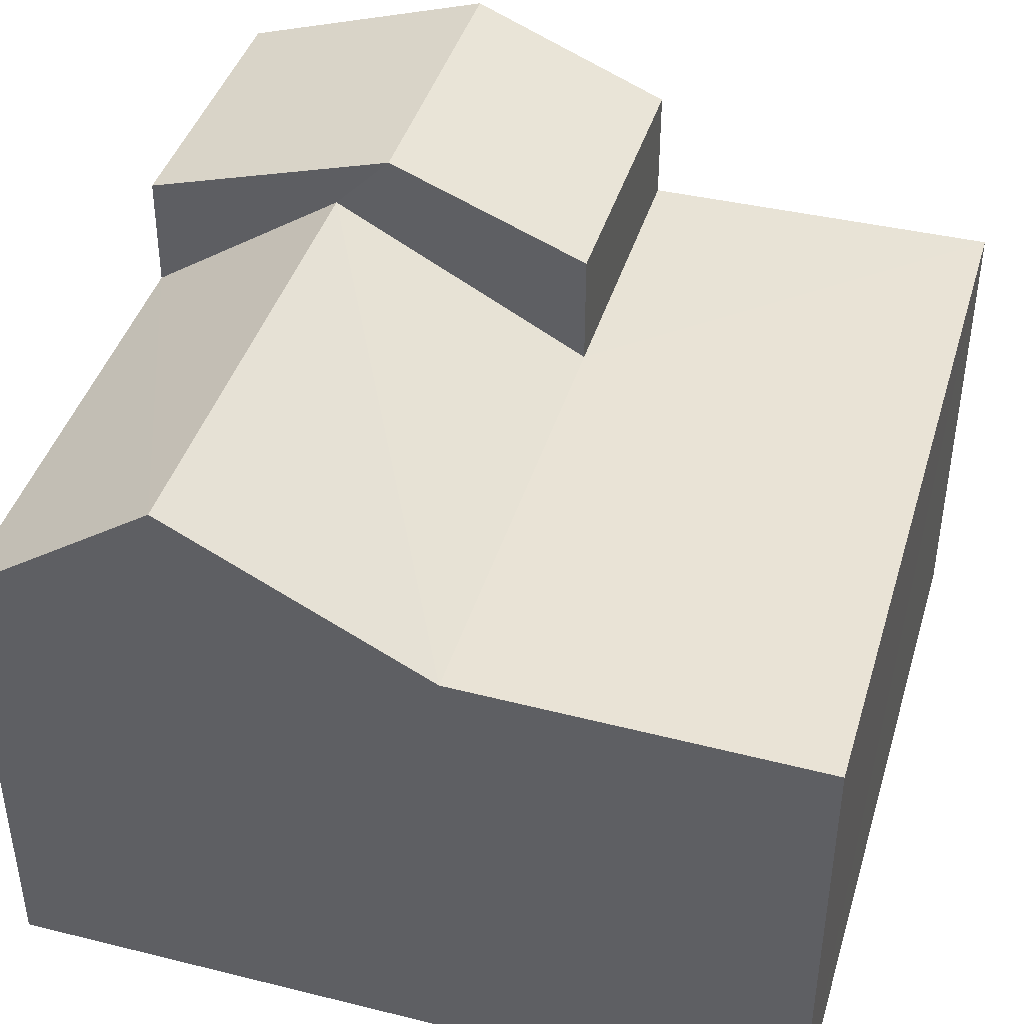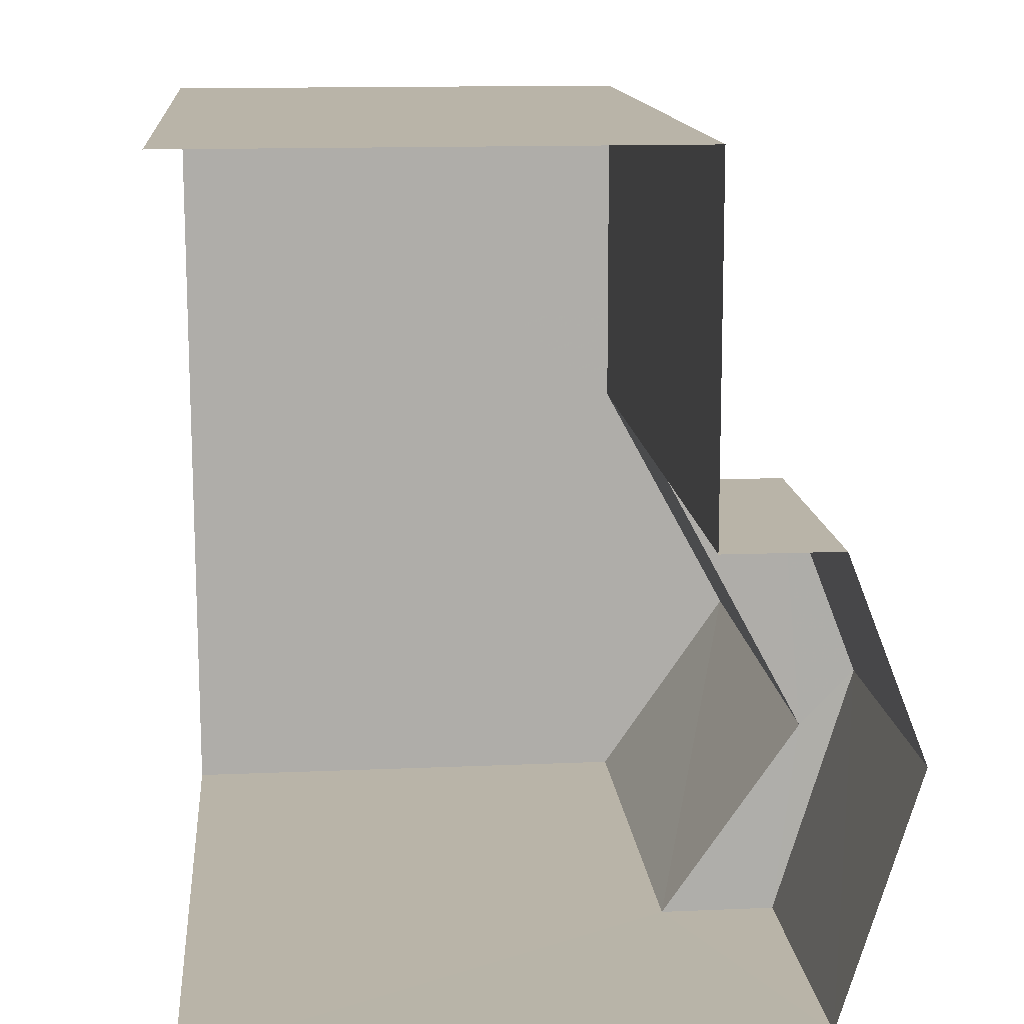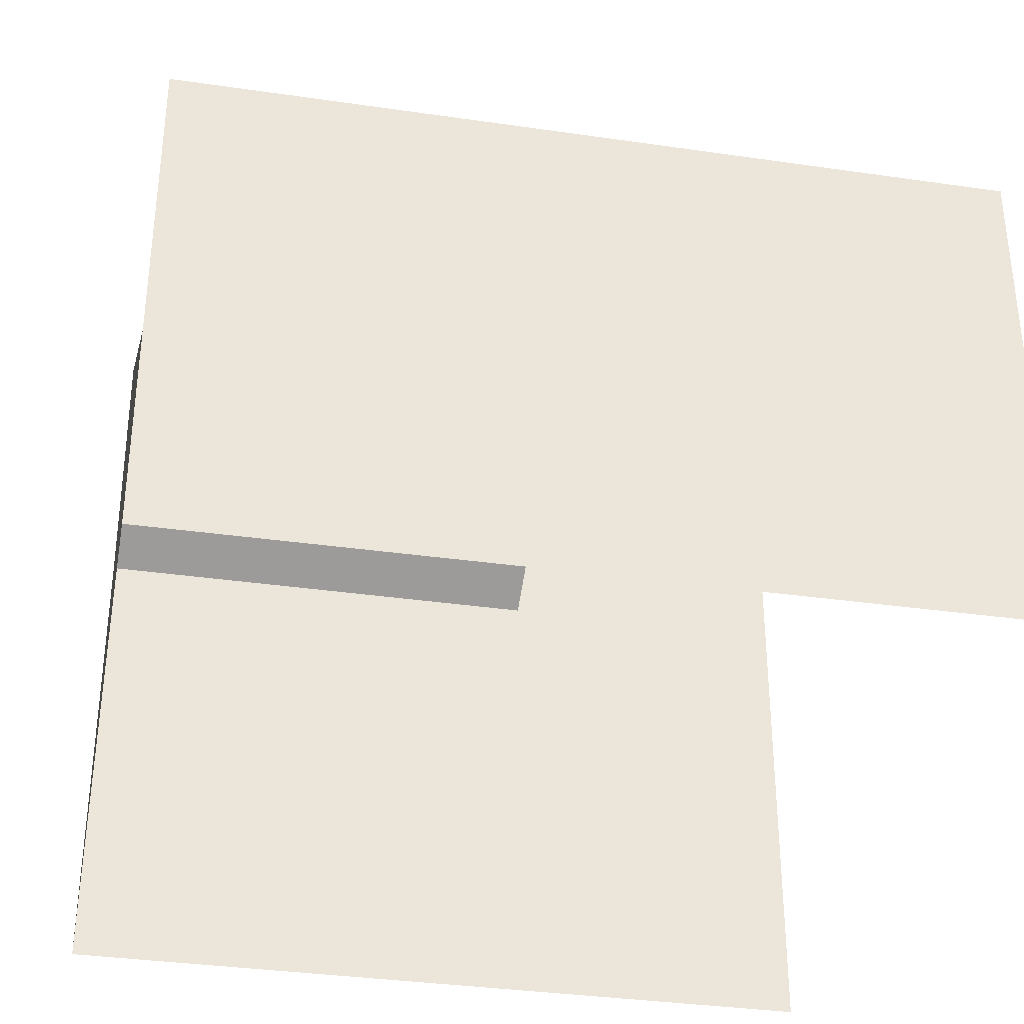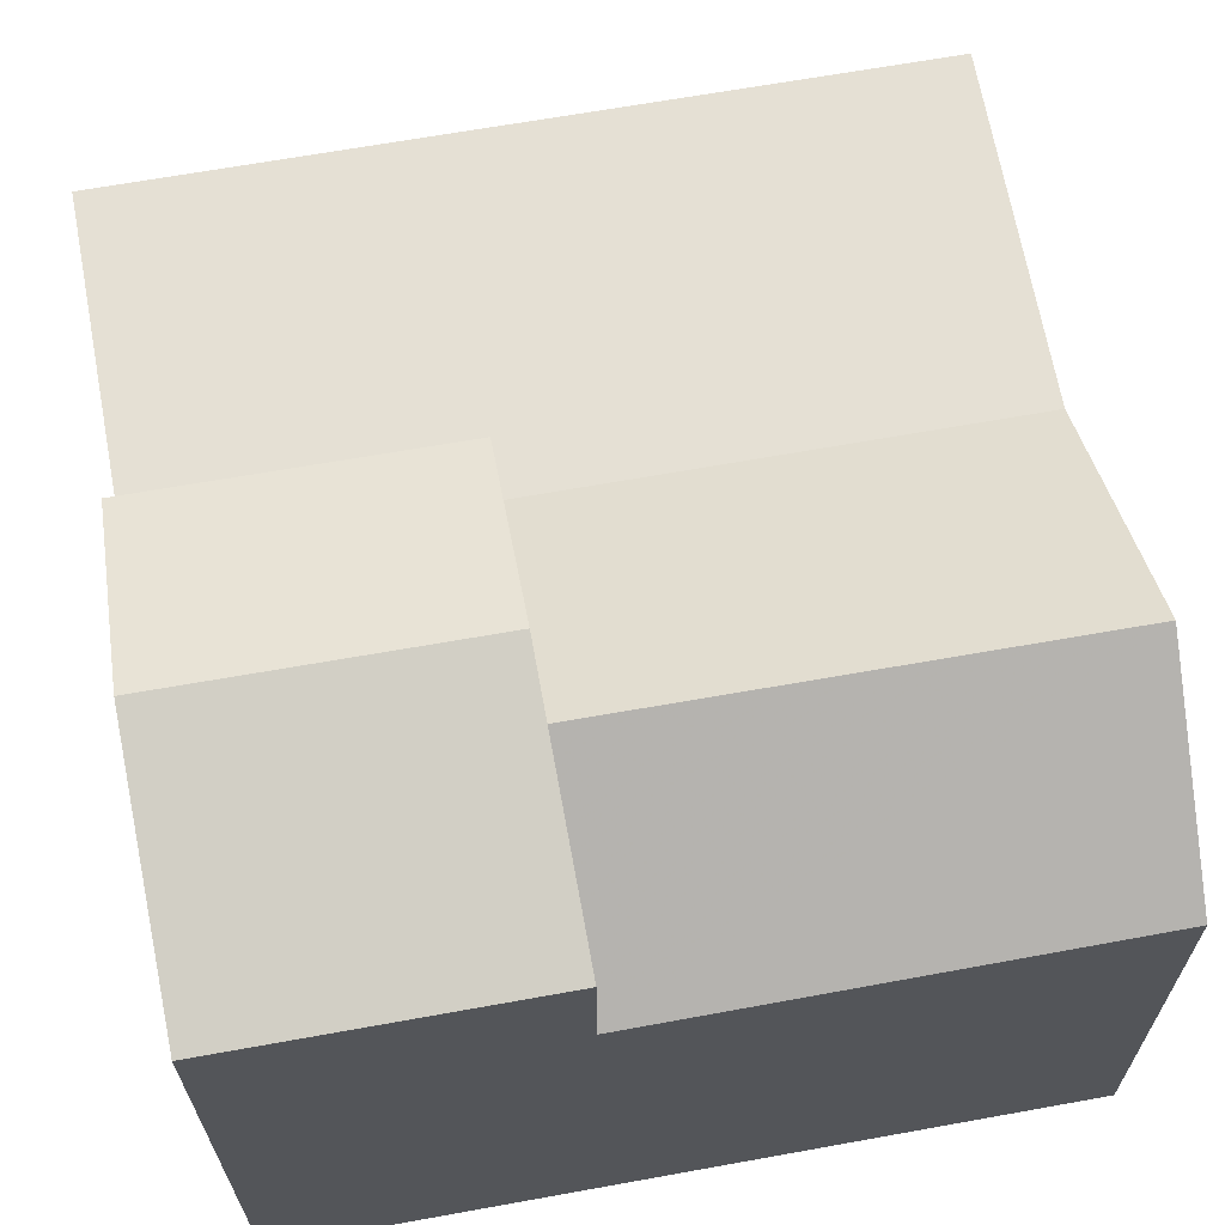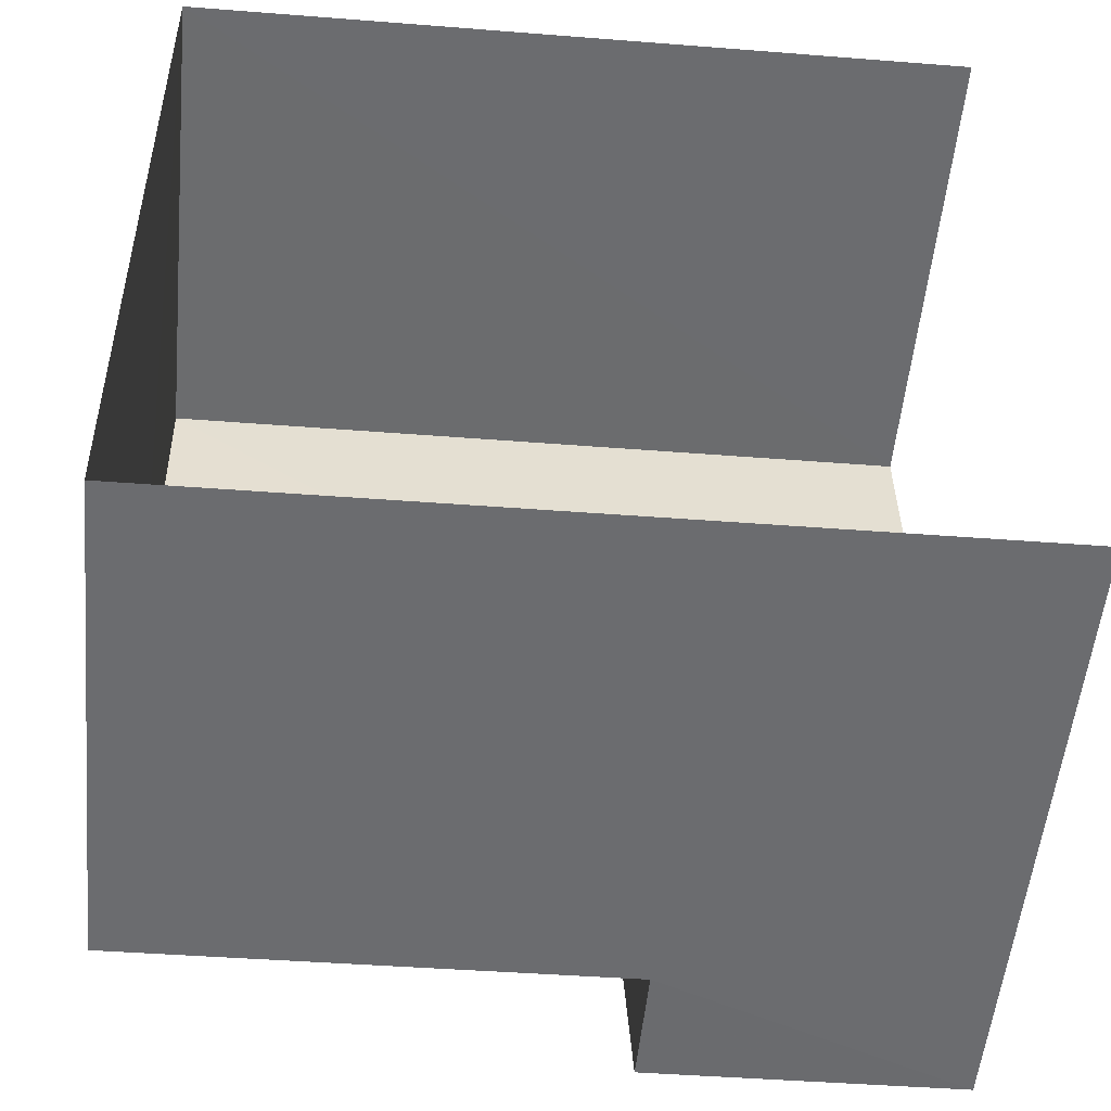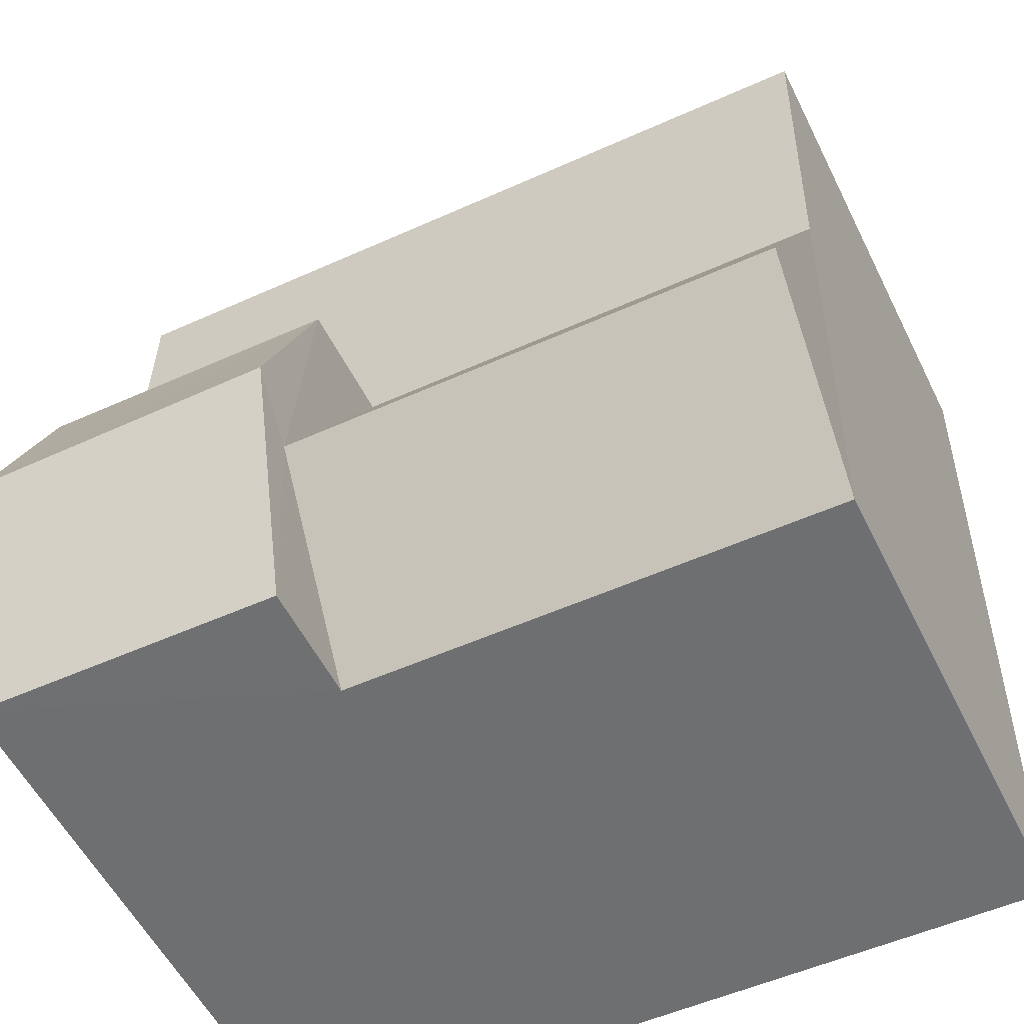
<metadata>
{"format":"obj","ext":"obj","renderer":"f3d","projection":"perspective","resolution":1024,"background":"white","views":[{"elev":42.3,"azim":105.3,"up":"+Z"},{"elev":14.3,"azim":-95.0,"up":"+Y"},{"elev":-34.9,"azim":167.8,"up":"+Z"},{"elev":65.7,"azim":-11.5,"up":"+Z"},{"elev":-53.7,"azim":174.6,"up":"+Y"},{"elev":-55.2,"azim":26.0,"up":"+Y"}]}
</metadata>
<code>
v -3.733e+05 -1.054e+05 21.9
v -3.733e+05 -1.054e+05 21.9
v -3.733e+05 -1.054e+05 21.9
v -3.733e+05 -1.054e+05 21.9
v -3.733e+05 -1.054e+05 27.21
v -3.733e+05 -1.054e+05 27.21
v -3.733e+05 -1.054e+05 28.72
v -3.733e+05 -1.054e+05 28.72
v -3.733e+05 -1.054e+05 27.2
v -3.733e+05 -1.054e+05 27.2
v -3.733e+05 -1.054e+05 29.31
v -3.733e+05 -1.054e+05 28.46
v -3.733e+05 -1.054e+05 28.46
v -3.733e+05 -1.054e+05 29.31
v -3.733e+05 -1.054e+05 27.2
v -3.733e+05 -1.054e+05 27.2
v -3.733e+05 -1.054e+05 27.2
v -3.733e+05 -1.054e+05 28.46
v -3.733e+05 -1.054e+05 28.46
f 1 2 3
f 1 4 2
f 18 11 17
f 18 17 4
f 4 17 2
f 11 13 17
f 2 17 16
f 5 6 7
f 8 5 7
f 9 8 7
f 9 10 8
f 11 12 13
f 11 14 12
f 10 15 16
f 16 17 10
f 9 15 10
f 14 18 19
f 14 11 18
f 16 3 2
f 16 15 3
f 5 8 19
f 19 8 14
f 14 8 12
f 8 10 12
f 15 9 3
f 3 9 1
f 9 6 1
f 9 7 6
f 10 13 12
f 10 17 13
f 1 5 4
f 4 5 18
f 1 6 5
f 18 5 19

</code>
